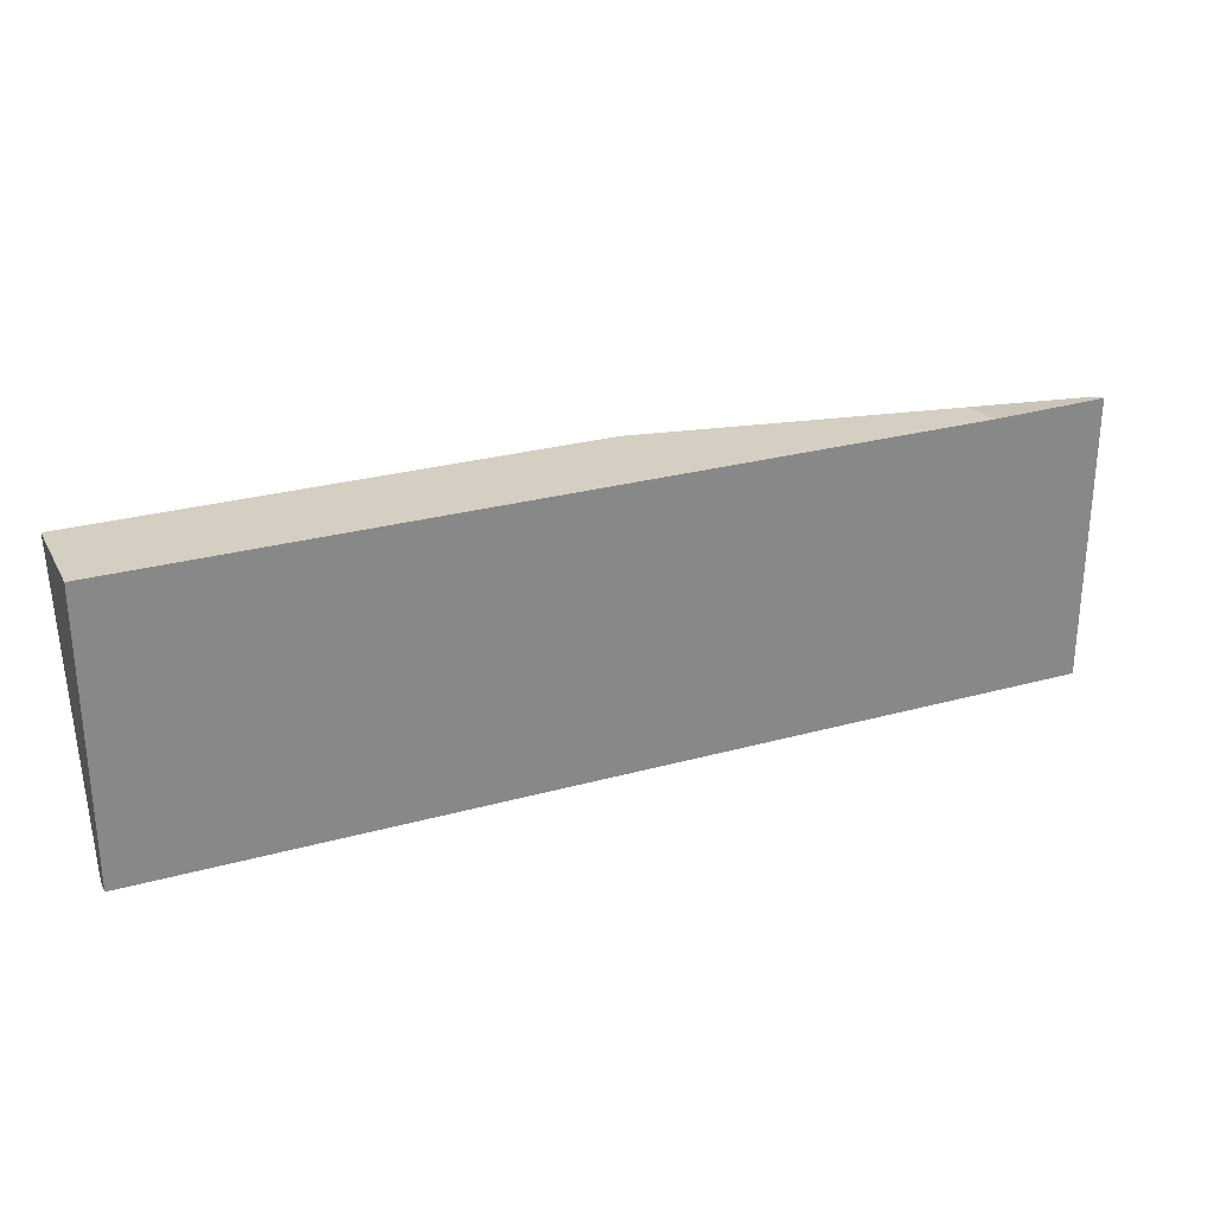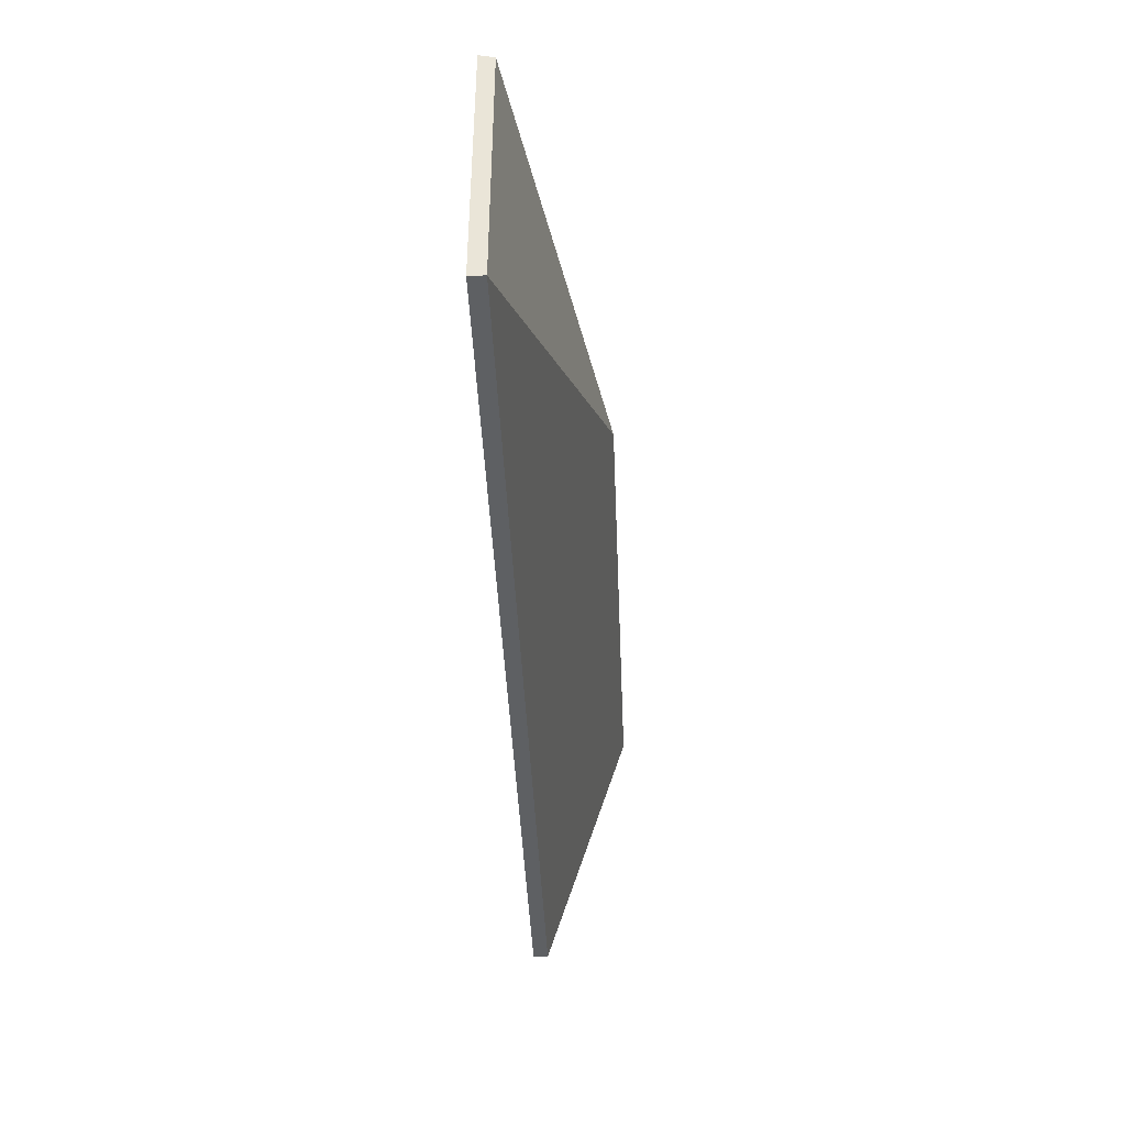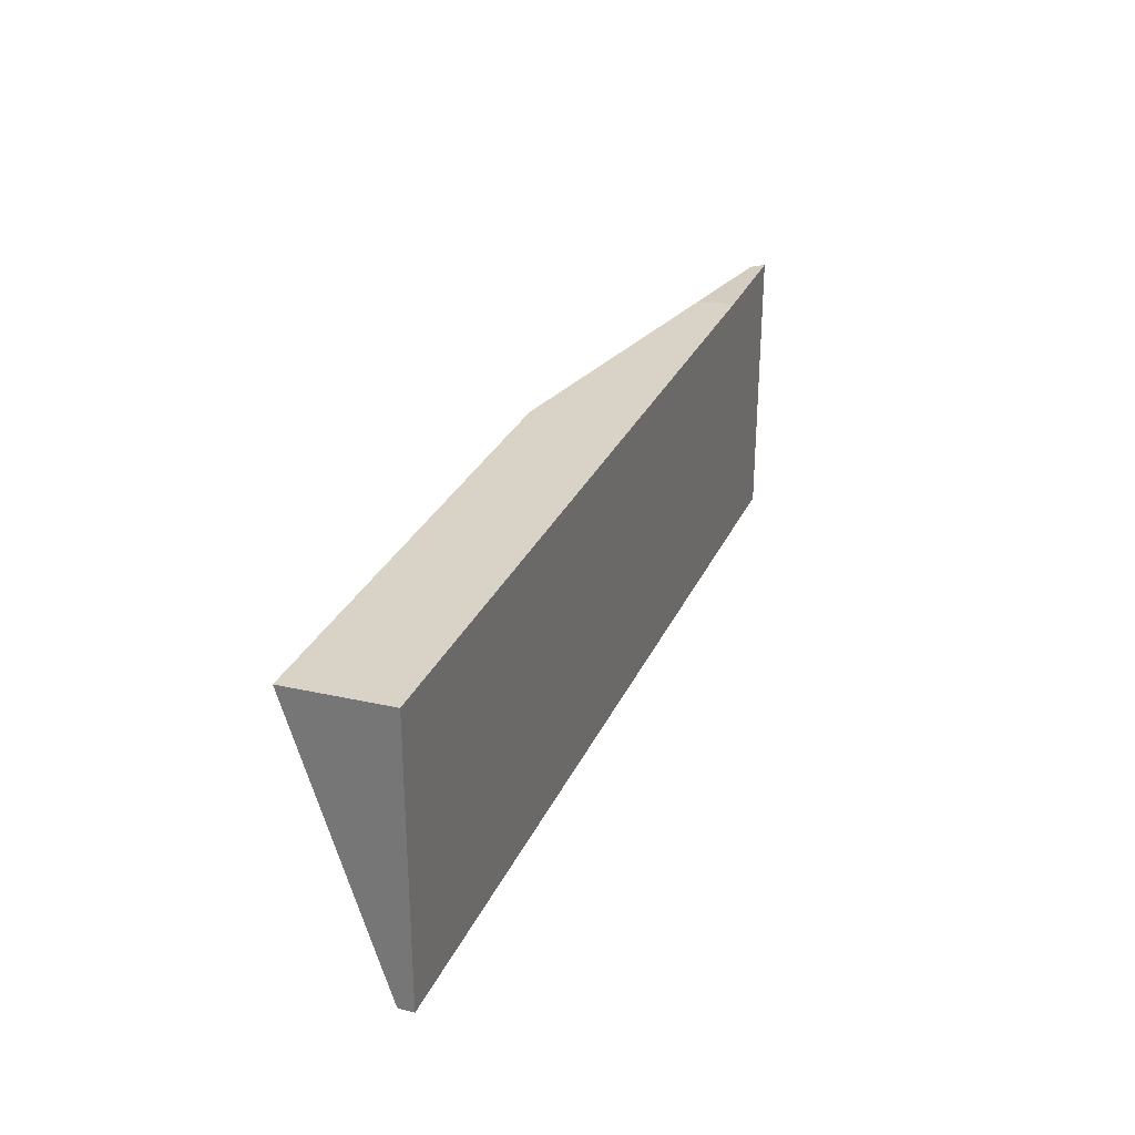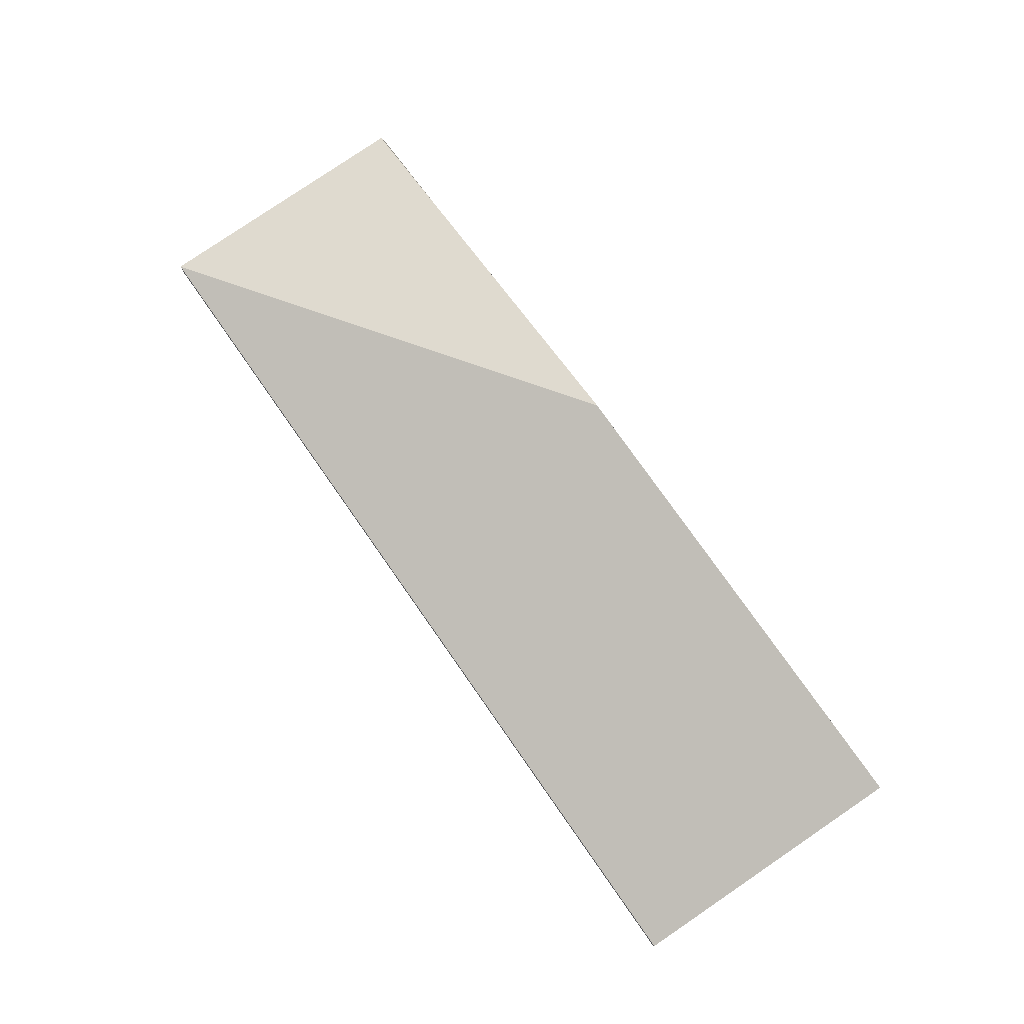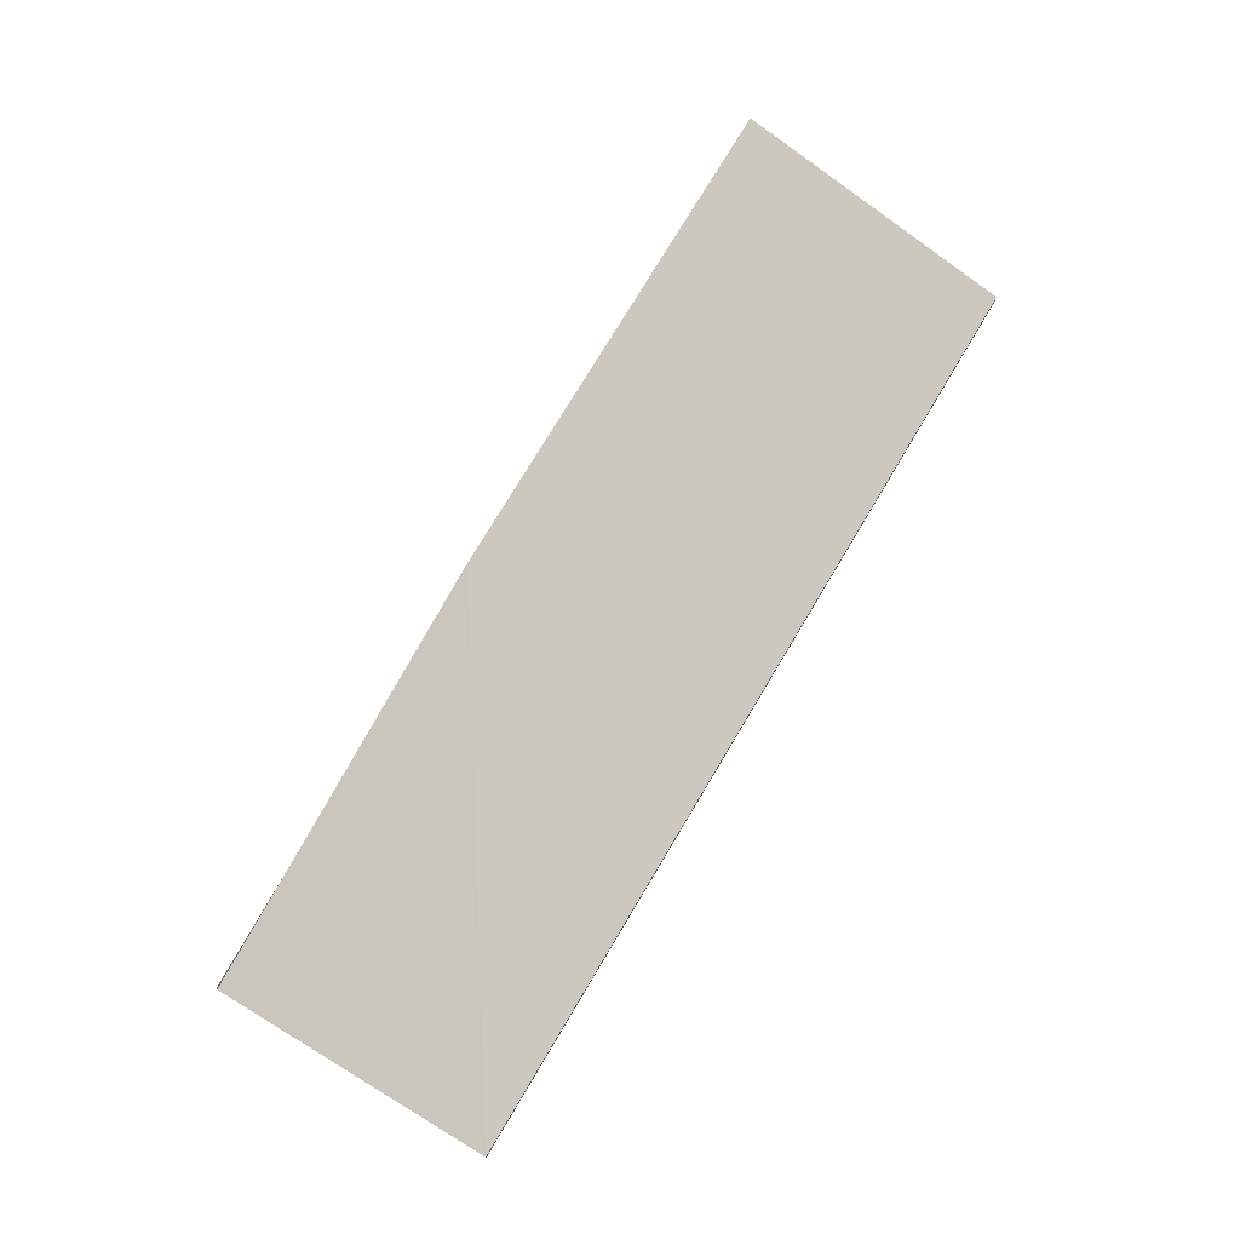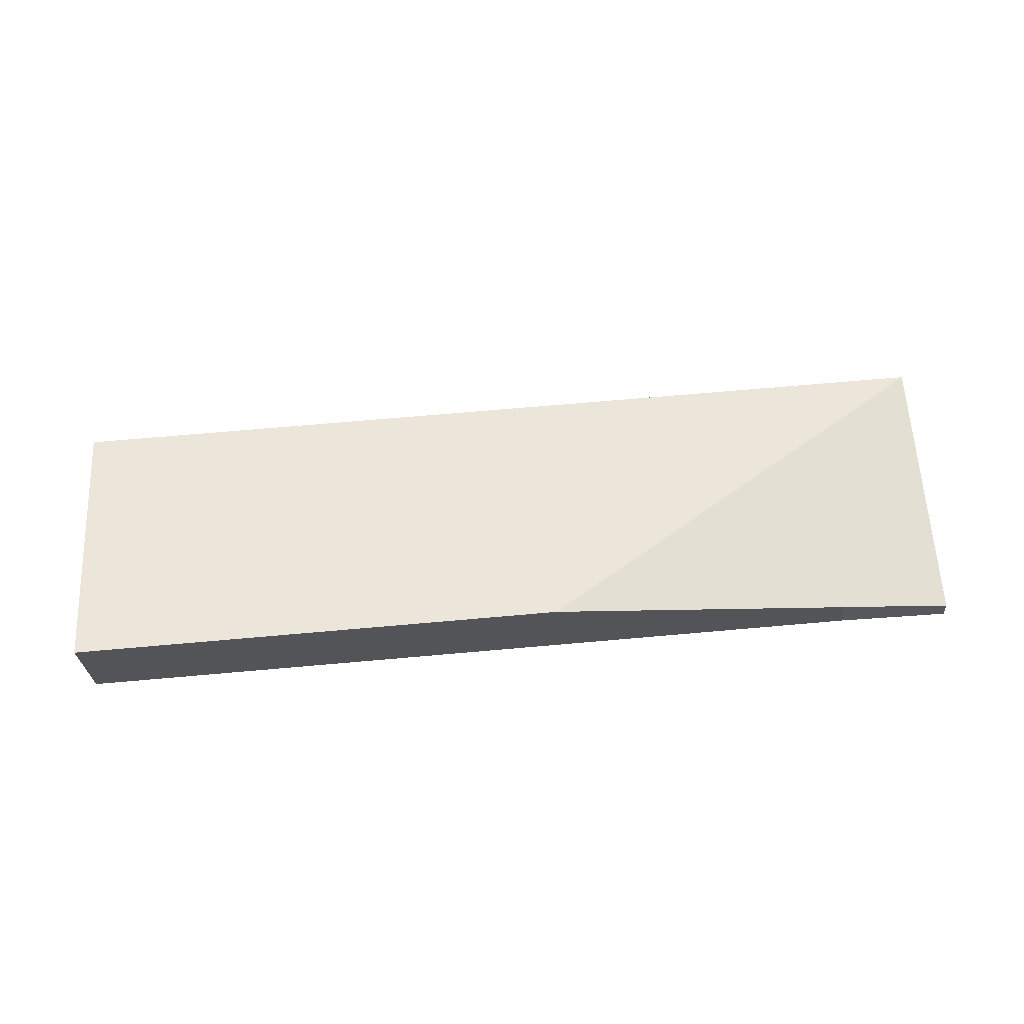
<metadata>
{"format":"obj","ext":"obj","renderer":"f3d","projection":"perspective","resolution":1024,"background":"white","views":[{"elev":27.5,"azim":-23.0,"up":"+Z"},{"elev":-42.6,"azim":92.4,"up":"+Z"},{"elev":29.3,"azim":-69.1,"up":"+Z"},{"elev":77.0,"azim":-125.0,"up":"+Y"},{"elev":76.8,"azim":120.9,"up":"+Y"},{"elev":67.8,"azim":-5.1,"up":"+Y"}]}
</metadata>
<code>
g Building_House_00
v 6.89 -0.7543 2.106
v 6.89 -0.7543 -2.106
v 5.201 -0.7543 2.074
v -6.89 -0.7543 -2.106
v -6.89 -0.7543 2.074
v 5.201 -0.7543 2.074
v 6.89 -0.7543 -2.106
v -6.89 -0.7543 2.074
v -6.89 -0.7543 -2.106
v -6.89 -0.529 -2.106
v -6.89 0.7543 2.023
v -6.89 -0.7543 -2.106
v 6.89 -0.7543 -2.106
v 6.89 -0.529 -2.106
v -6.89 -0.529 -2.106
v 0.51 0.7543 2.023
v -6.89 0.7543 2.023
v -6.89 -0.529 -2.106
v 6.89 -0.529 -2.106
v 6.89 -0.529 2.043
v 6.89 -0.529 -2.106
v 6.89 -0.7543 -2.106
v 6.89 -0.7543 2.106
v 5.139 -0.1767 2.037
v 0.51 0.7543 2.023
v 6.89 -0.529 -2.106
v 6.89 -0.529 2.043
v 6.89 -0.7543 2.106
v 5.201 -0.7543 2.074
v 5.139 -0.1767 2.037
v 6.89 -0.529 2.043
v 5.139 -0.1767 2.037
v 5.201 -0.7543 2.074
v -6.89 -0.7543 2.074
v 0.51 0.7543 2.023
v -6.89 0.7543 2.023
f 3 2 1
f 6 5 4
f 7 6 4
f 10 9 8
f 11 10 8
f 14 13 12
f 15 14 12
f 18 17 16
f 19 18 16
f 22 21 20
f 23 22 20
f 26 25 24
f 27 26 24
f 30 29 28
f 31 30 28
f 34 33 32
f 32 35 34
f 35 36 34

</code>
